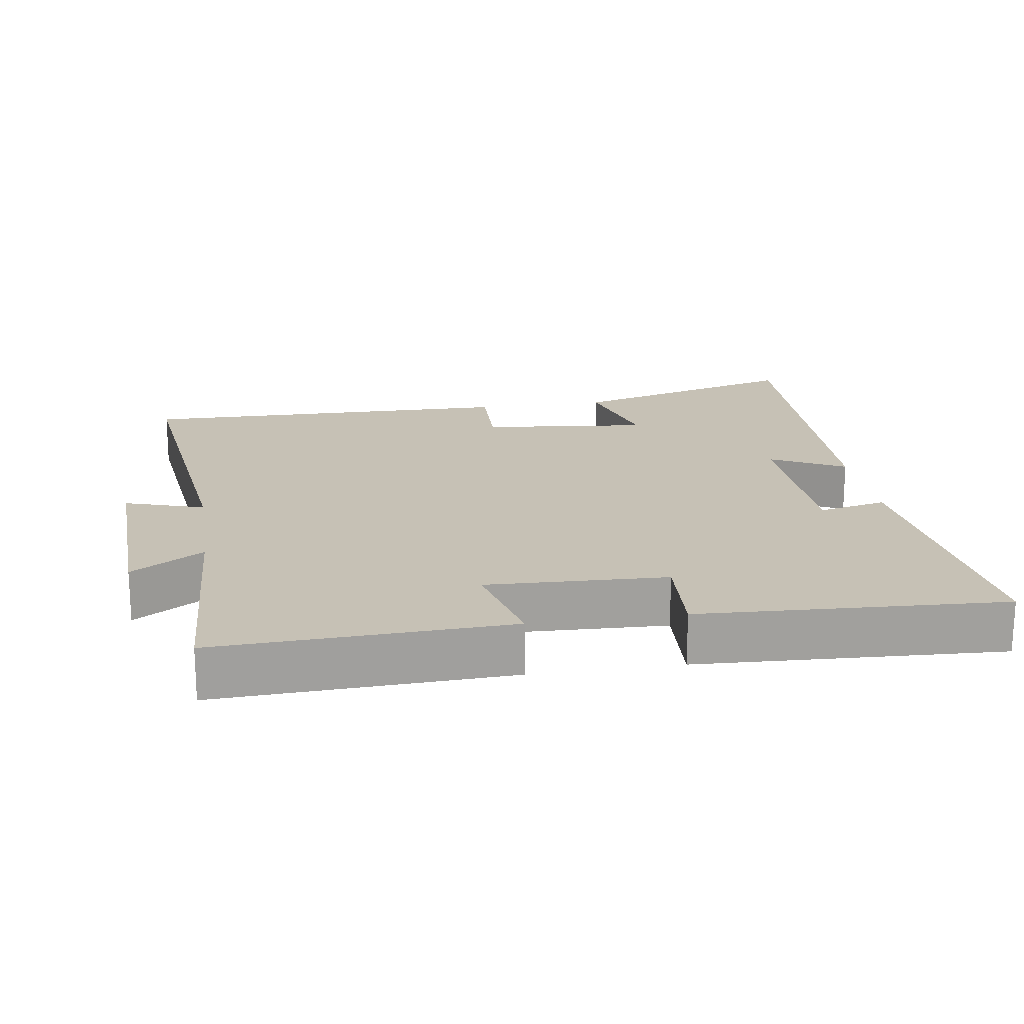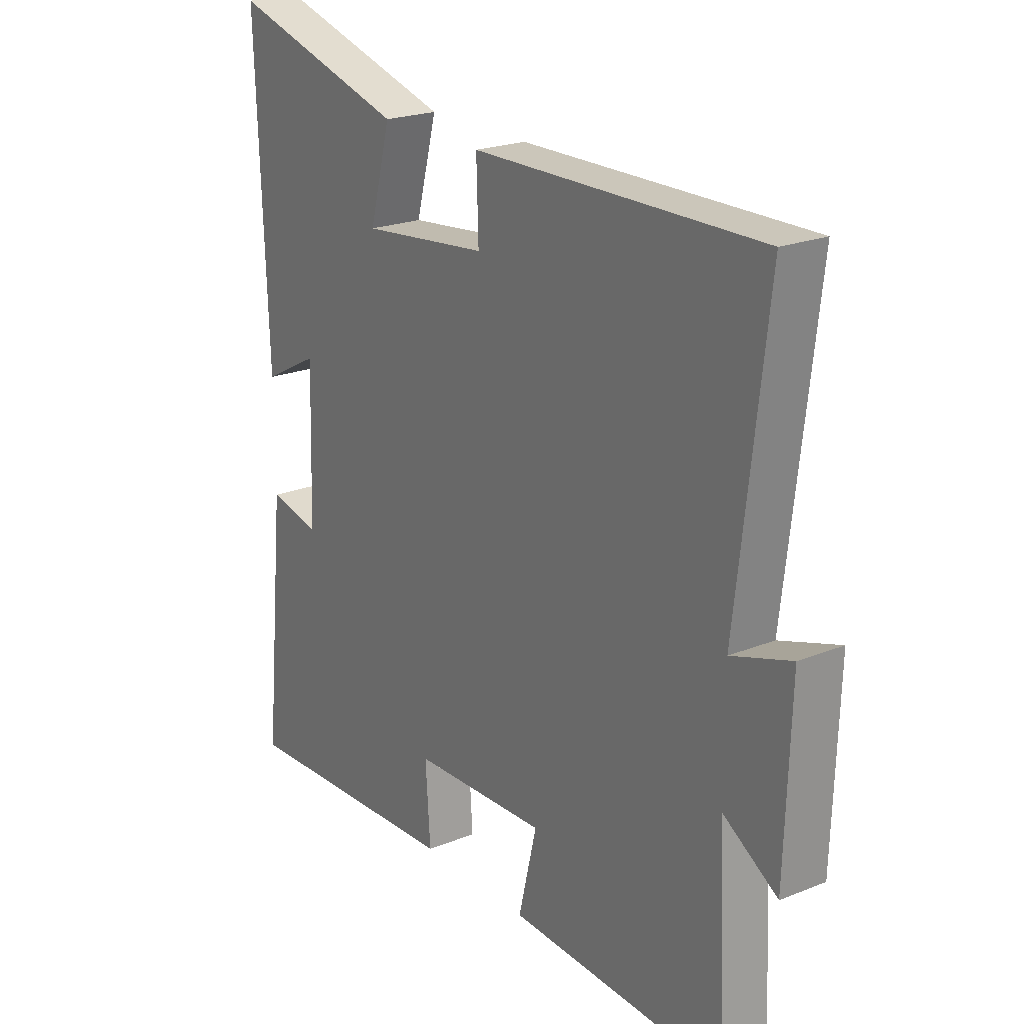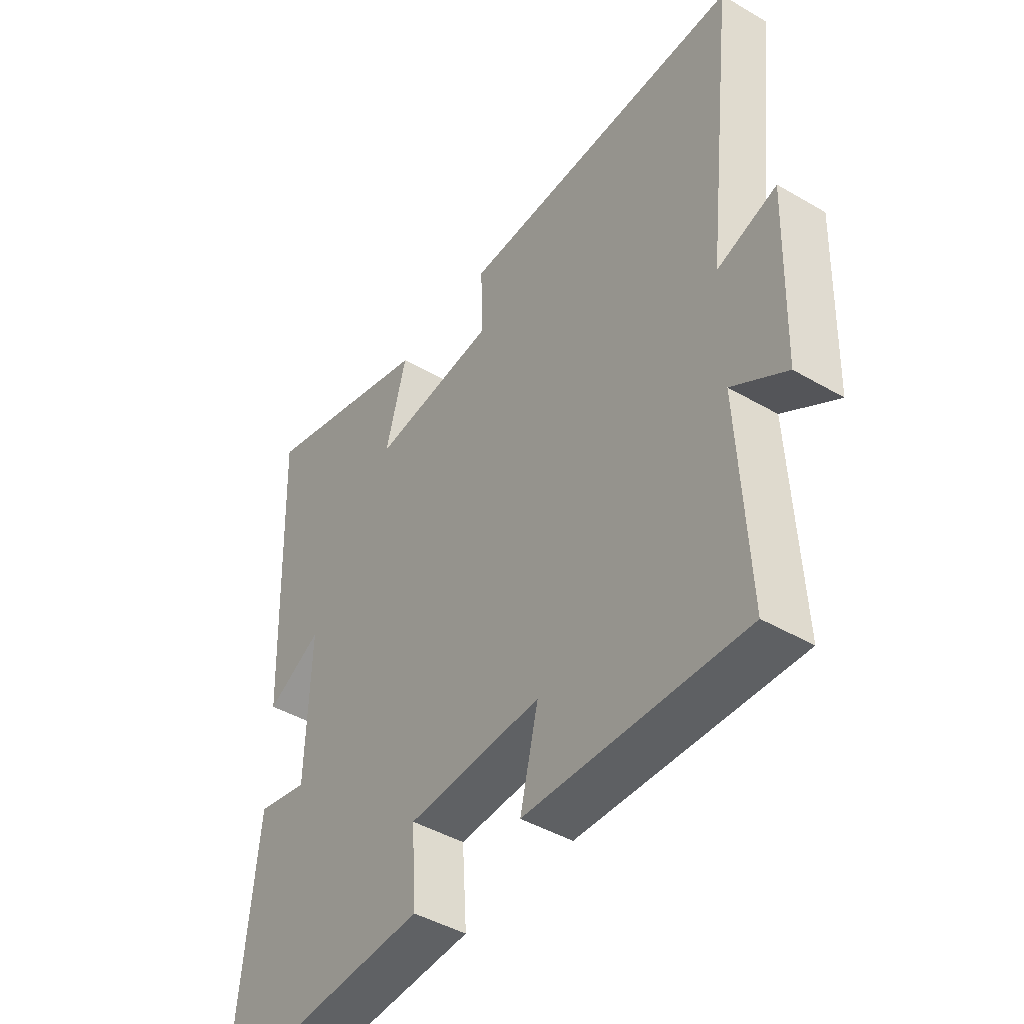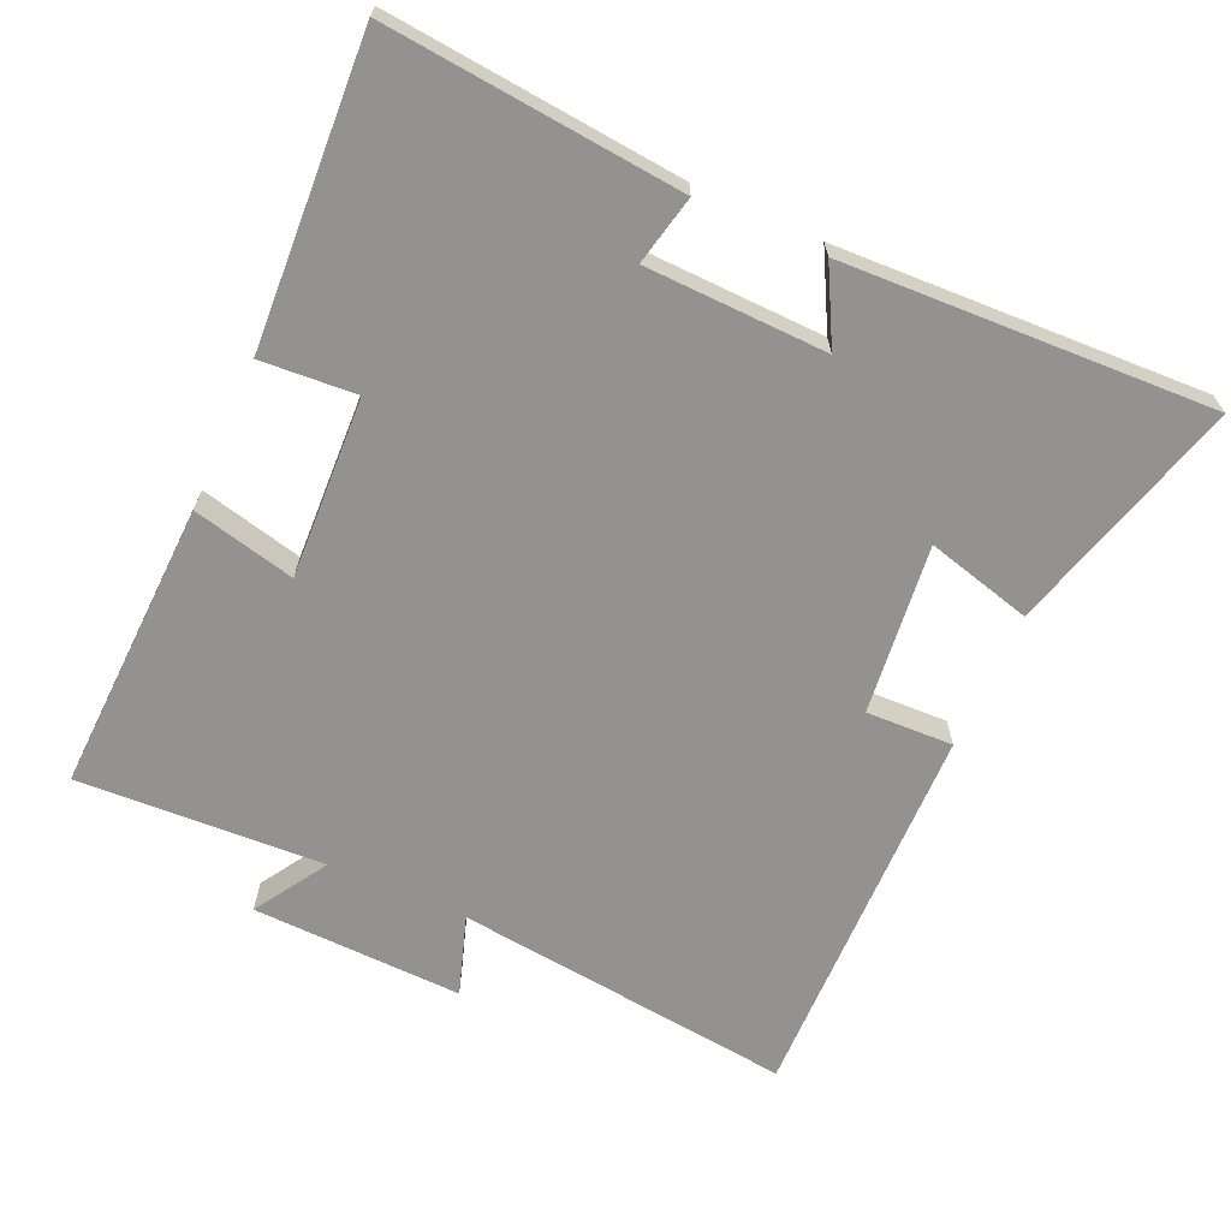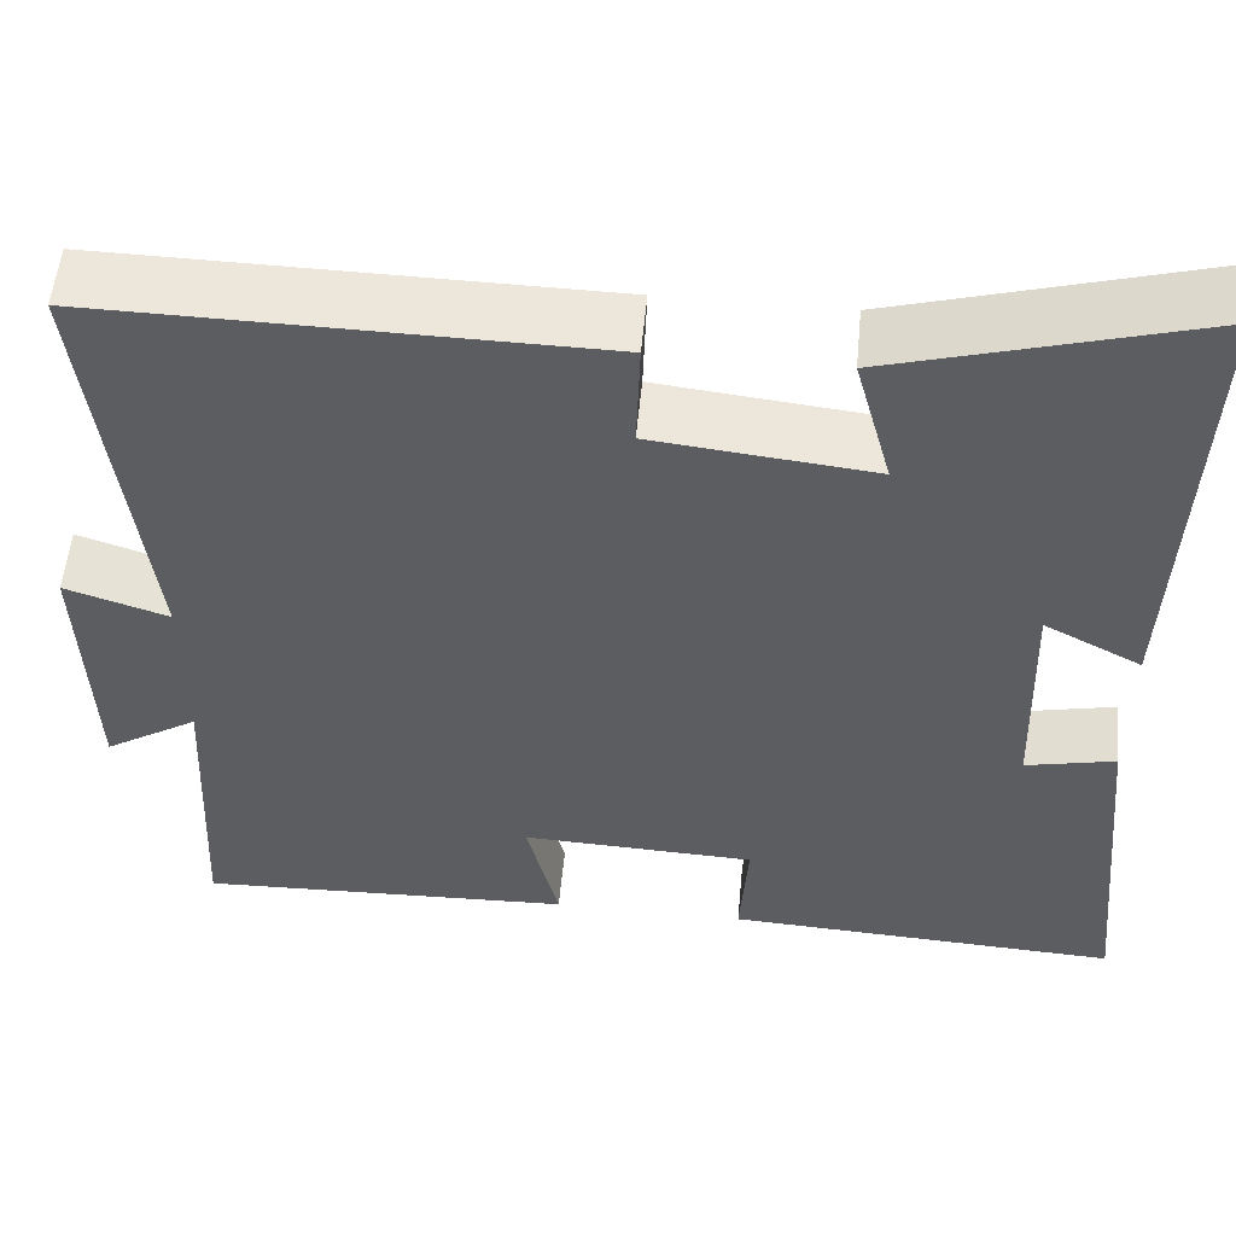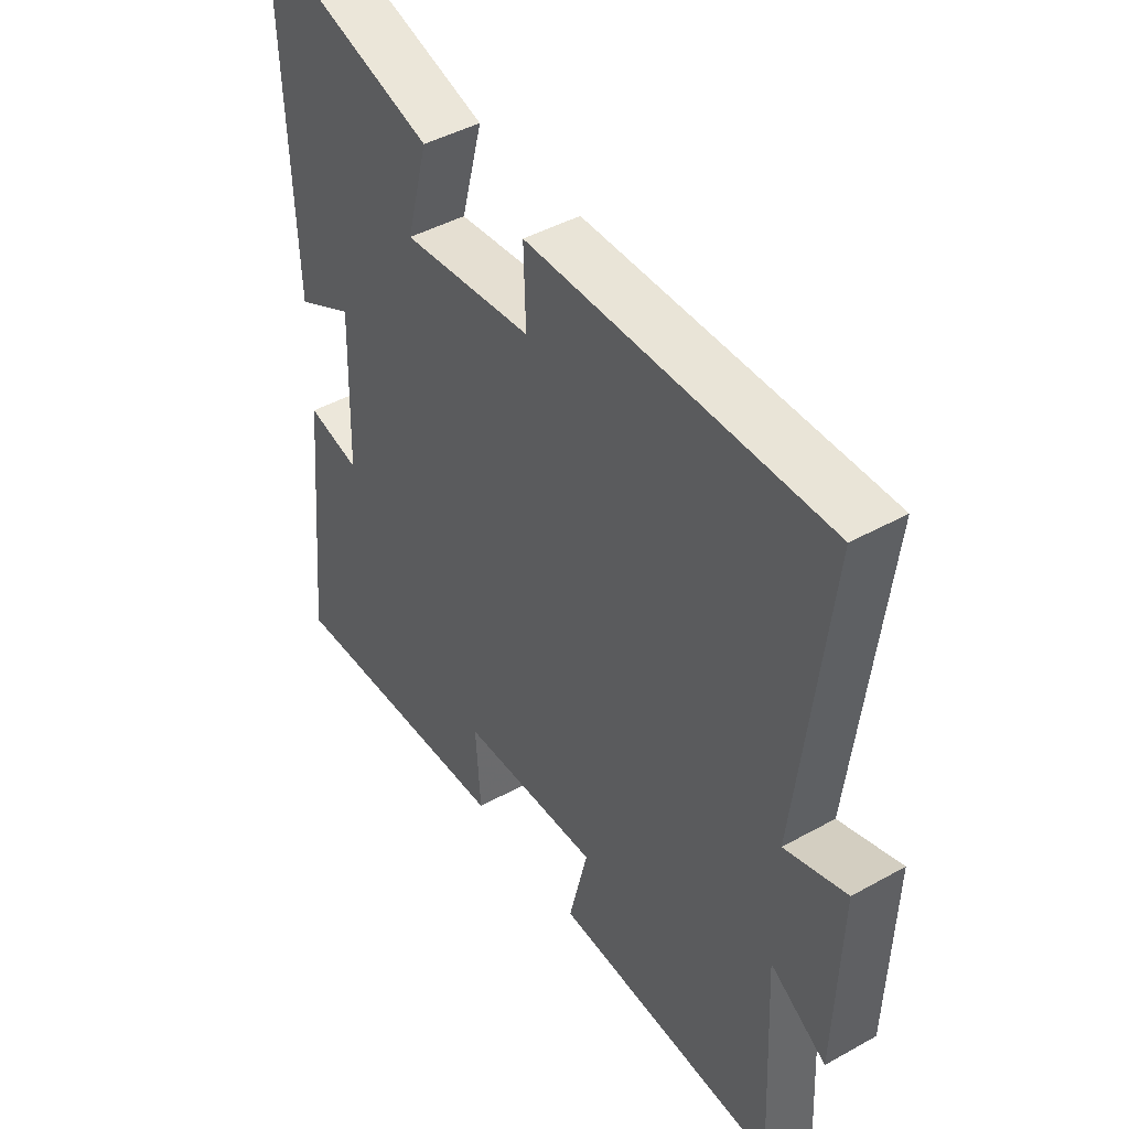
<metadata>
{"format":"obj","ext":"obj","renderer":"f3d","projection":"perspective","resolution":1024,"background":"white","views":[{"elev":18.8,"azim":171.2,"up":"+Y"},{"elev":21.9,"azim":54.9,"up":"+Z"},{"elev":-44.4,"azim":55.7,"up":"+Z"},{"elev":-66.4,"azim":-113.9,"up":"+Y"},{"elev":54.2,"azim":-174.6,"up":"+Z"},{"elev":44.2,"azim":56.9,"up":"+Z"}]}
</metadata>
<code>
v 0.556 0.07 0.507
v 0.5 0.07 0.027
v 0.613 0.07 0.064
v 0.603 0.07 -0.234
v 0.5 0.07 -0.169
v 0.517 0.07 -0.517
v 0.103 0.07 -0.5
v 0.138 0.07 -0.355
v -0.118 0.07 -0.365
v -0.109 0.07 -0.5
v -0.541 0.07 -0.522
v -0.5 0.07 -0.104
v -0.402 0.07 -0.126
v -0.394 0.07 0.13
v -0.5 0.07 0.074
v -0.52 0.07 0.597
v -0.184 0.07 0.5
v -0.224 0.07 0.351
v 0.016 0.07 0.377
v 0.012 0.07 0.5
v 0.556 0 0.507
v 0.5 0 0.027
v 0.613 0 0.064
v 0.603 0 -0.234
v 0.5 0 -0.169
v 0.517 0 -0.517
v 0.103 0 -0.5
v 0.138 0 -0.355
v -0.118 0 -0.365
v -0.109 0 -0.5
v -0.541 0 -0.522
v -0.5 0 -0.104
v -0.402 0 -0.126
v -0.394 0 0.13
v -0.5 0 0.074
v -0.52 0 0.597
v -0.184 0 0.5
v -0.224 0 0.351
v 0.016 0 0.377
v 0.012 0 0.5
f 19 20 1 2
f 18 19 2
f 15 16 17 18
f 14 15 18
f 13 14 18 2
f 10 11 12 13
f 9 10 13
f 8 9 13 2
f 5 6 7 8
f 5 8 2 3
f 3 4 5
f 22 21 40 39
f 22 39 38
f 38 37 36 35
f 38 35 34
f 22 38 34 33
f 33 32 31 30
f 33 30 29
f 22 33 29 28
f 28 27 26 25
f 23 22 28 25
f 25 24 23
f 1 21 22 2
f 2 22 23 3
f 3 23 24 4
f 4 24 25 5
f 5 25 26 6
f 6 26 27 7
f 7 27 28 8
f 8 28 29 9
f 9 29 30 10
f 10 30 31 11
f 11 31 32 12
f 12 32 33 13
f 13 33 34 14
f 14 34 35 15
f 15 35 36 16
f 16 36 37 17
f 17 37 38 18
f 18 38 39 19
f 19 39 40 20
f 20 40 21 1

</code>
